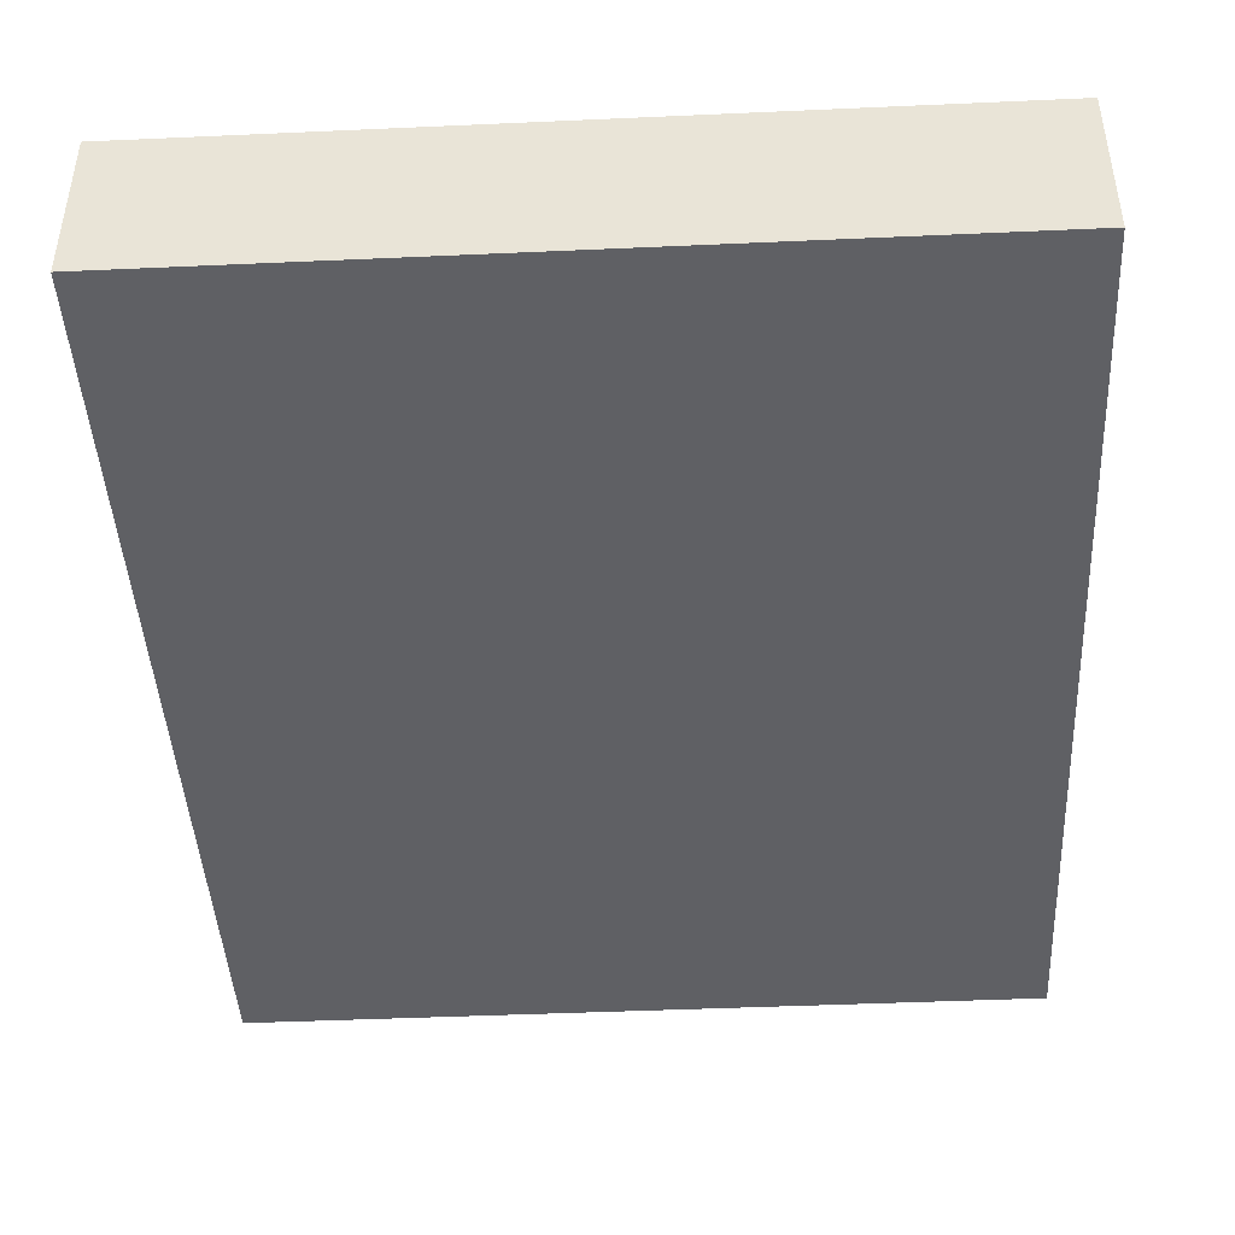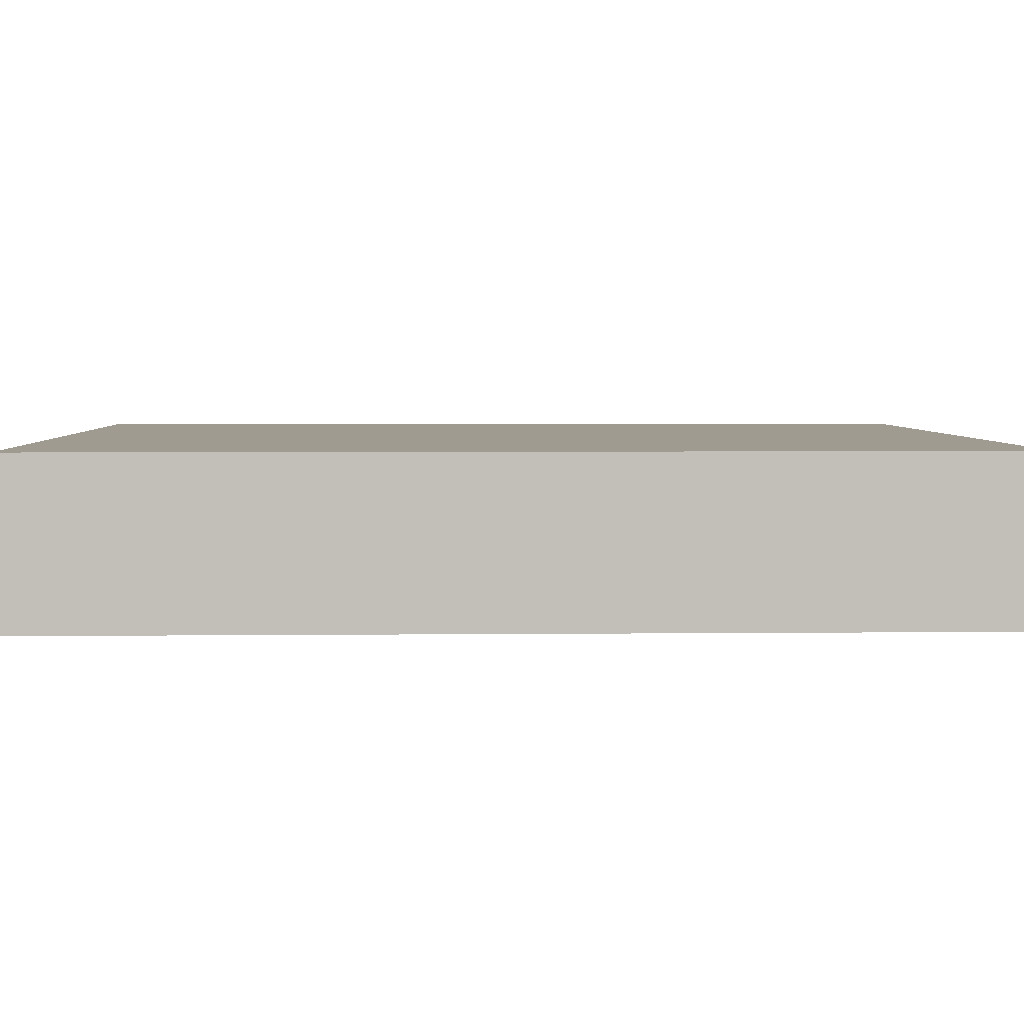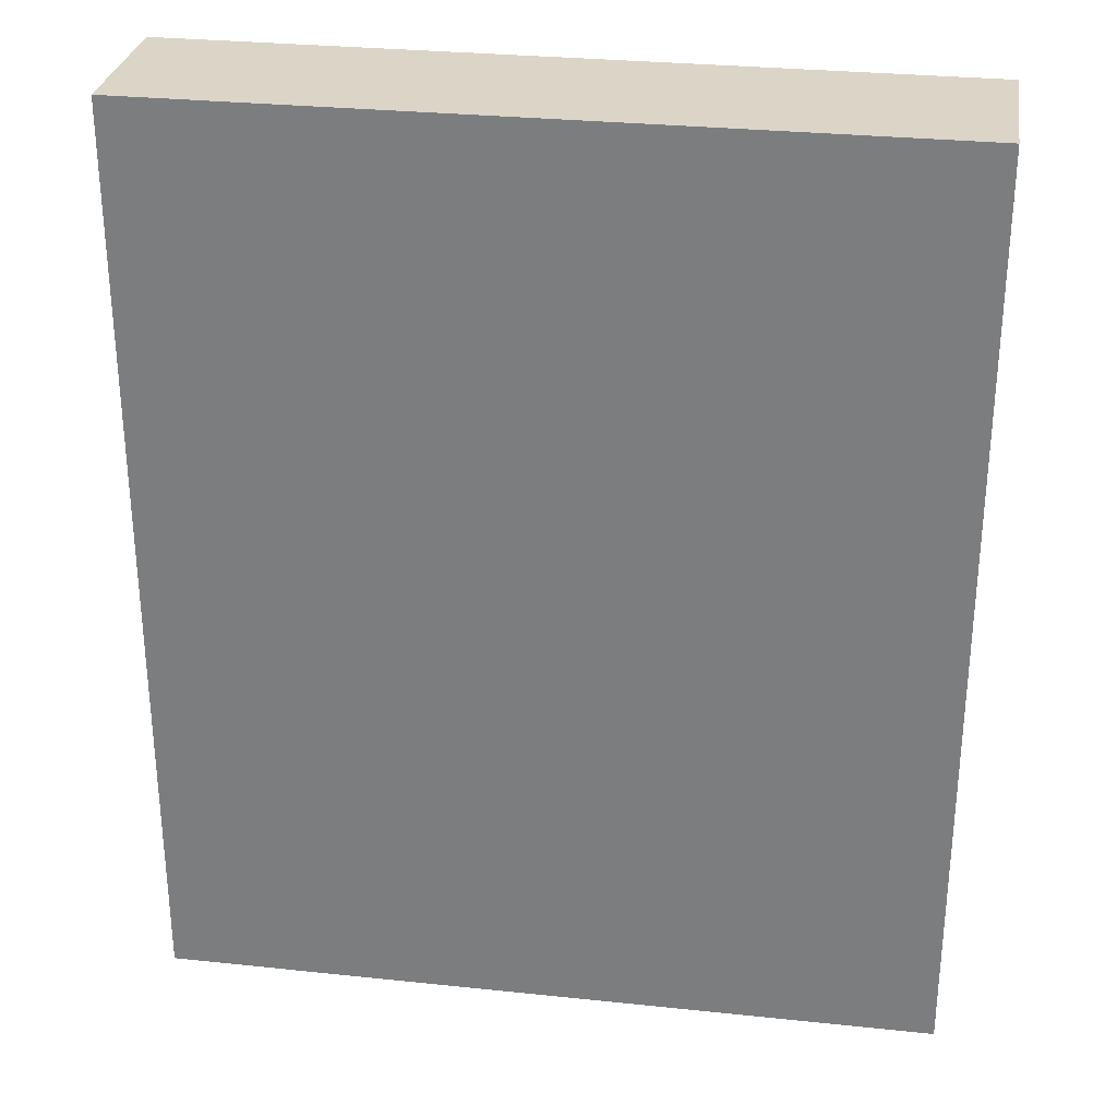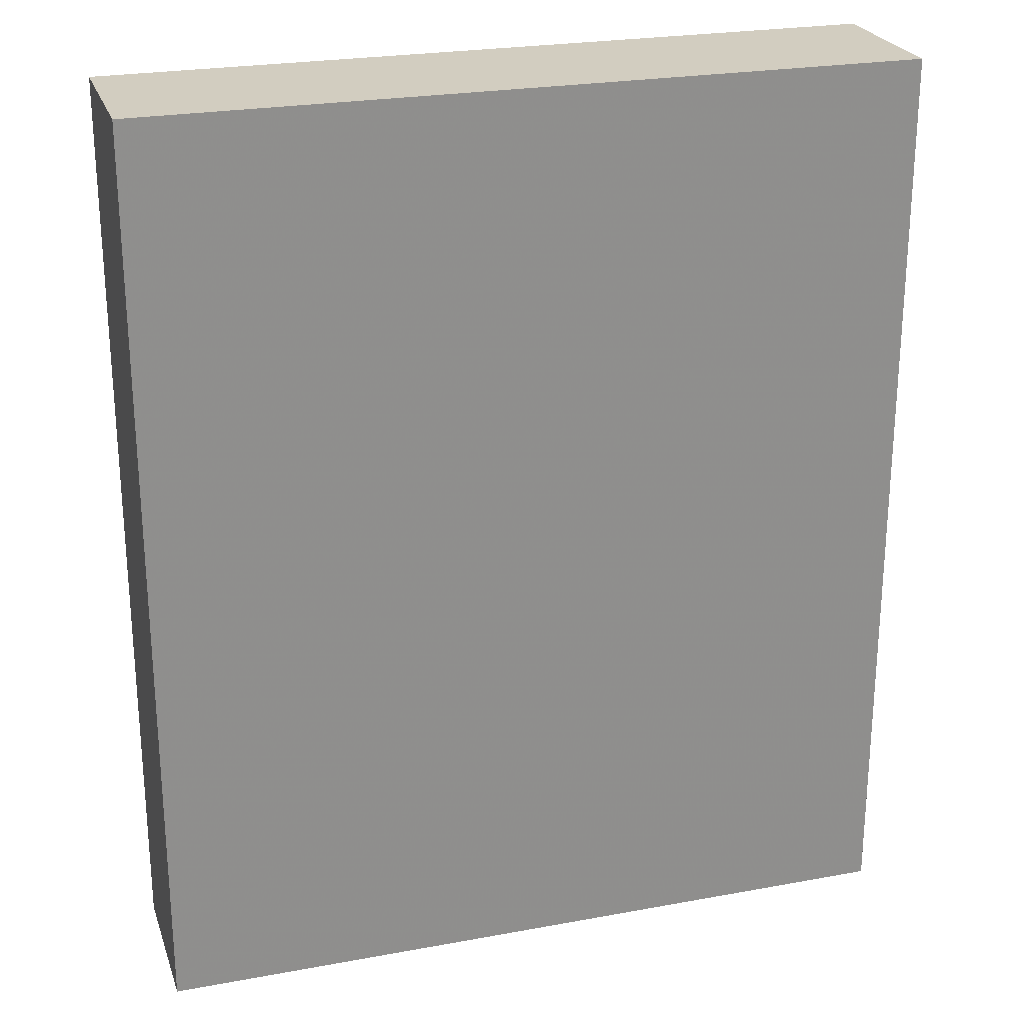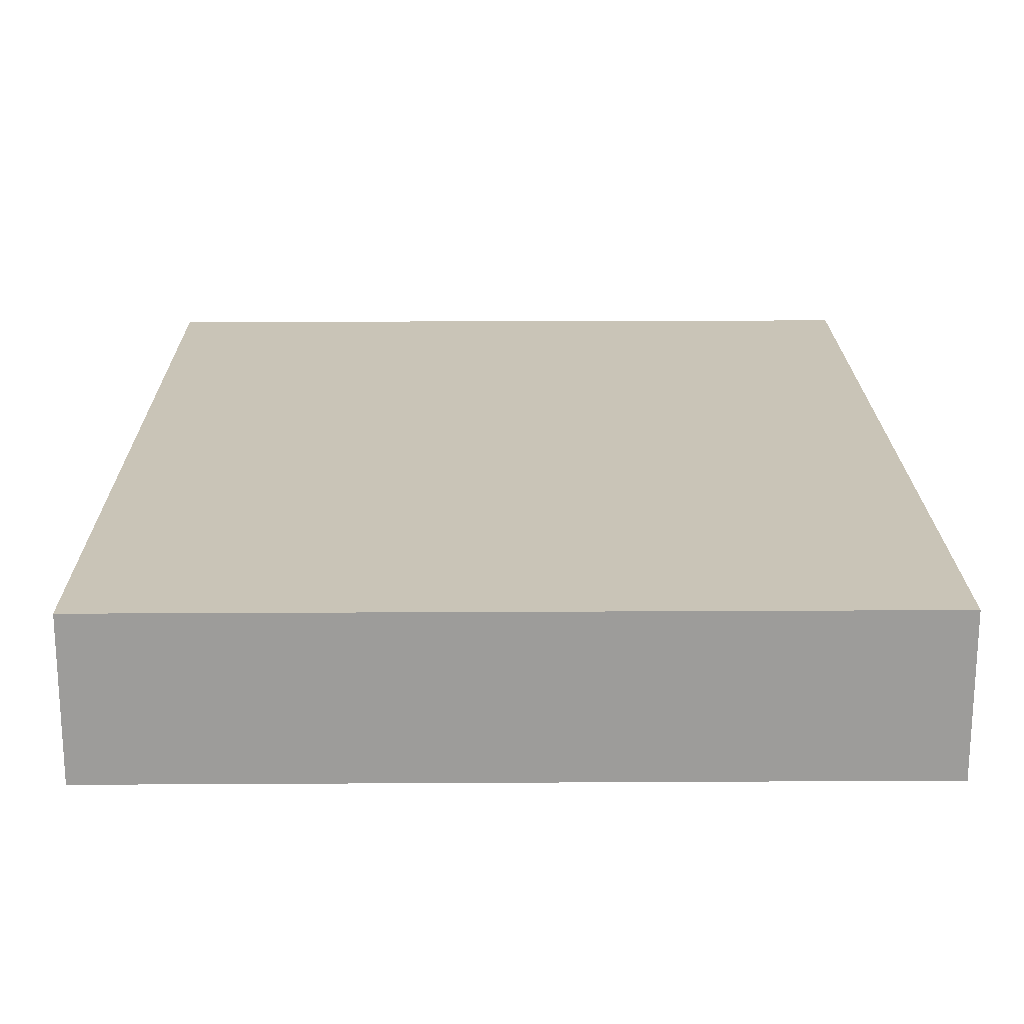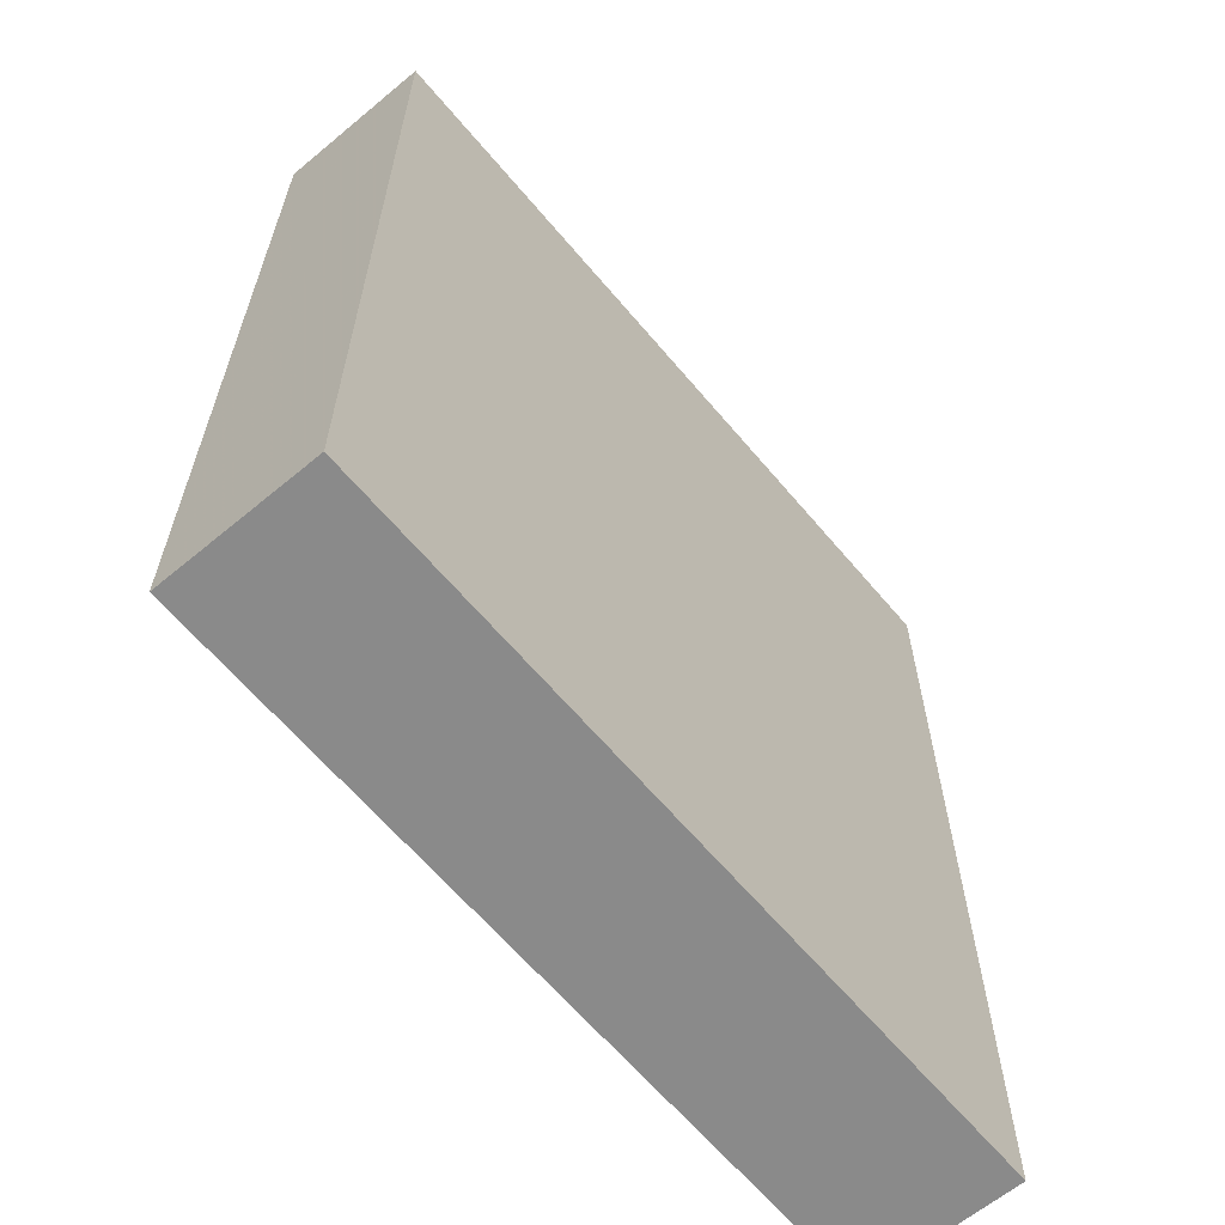
<metadata>
{"format":"obj","ext":"obj","renderer":"f3d","projection":"perspective","resolution":1024,"background":"white","views":[{"elev":-44.2,"azim":-177.0,"up":"+Z"},{"elev":4.0,"azim":-92.0,"up":"+Z"},{"elev":29.6,"azim":-171.2,"up":"+Y"},{"elev":24.6,"azim":-16.8,"up":"+Y"},{"elev":20.0,"azim":-0.6,"up":"+Z"},{"elev":-63.5,"azim":-50.0,"up":"+Y"}]}
</metadata>
<code>
o convex_0
v 0.09782 0.1168 0.02035
v -0.09806 -0.1168 -0.01979
v 0.09782 -0.1168 -0.01979
v -0.09806 -0.1168 0.02035
v -0.09806 0.1168 -0.01979
v 0.09782 -0.1168 0.02035
v 0.09782 0.1168 -0.01979
v -0.09806 0.1168 0.02035
f 5 4 8
f 2 3 4
f 3 2 5
f 2 4 5
f 3 1 6
f 4 3 6
f 1 4 6
f 1 3 7
f 5 1 7
f 3 5 7
f 4 1 8
f 1 5 8

</code>
